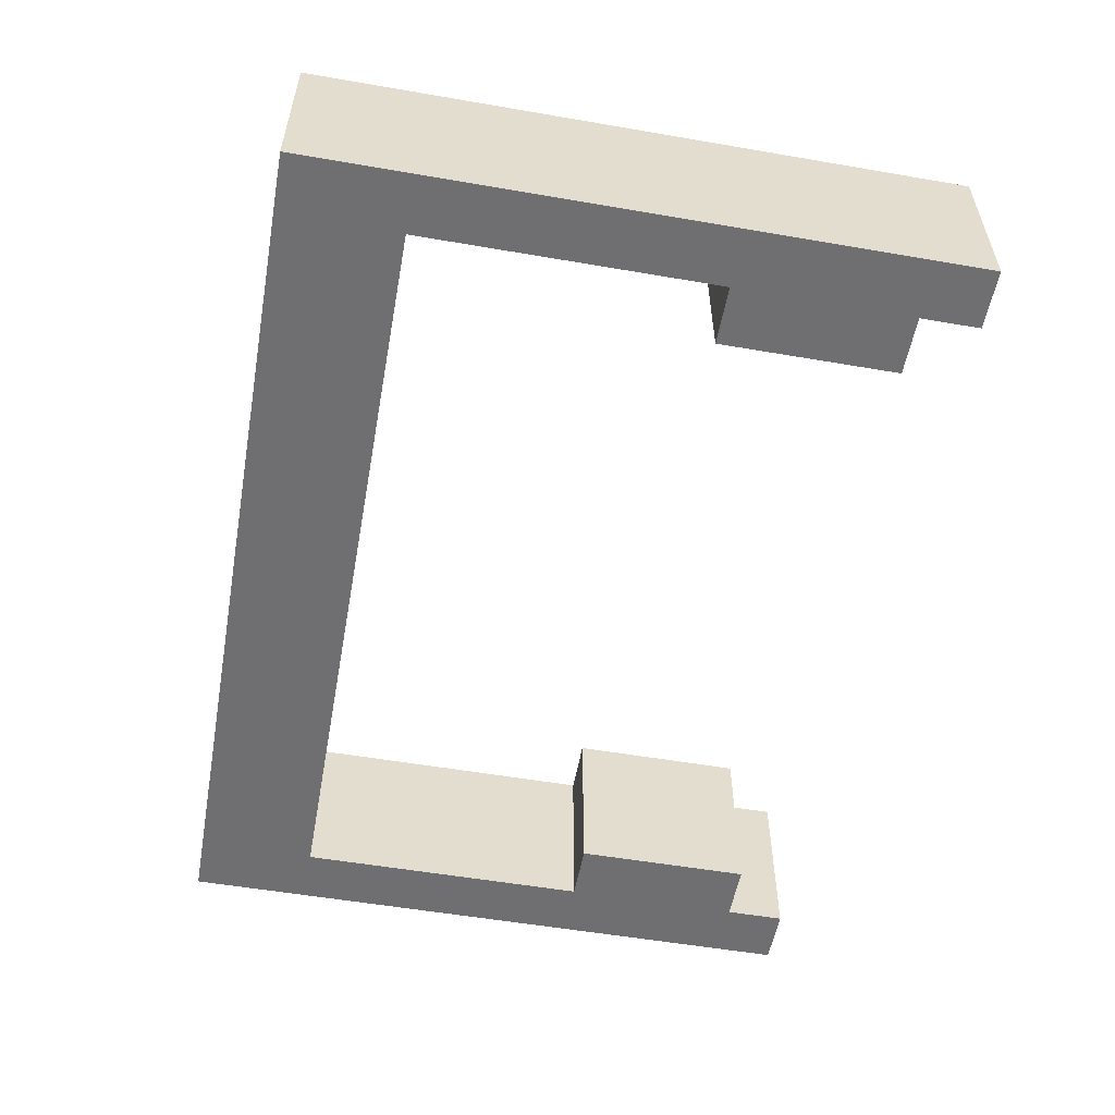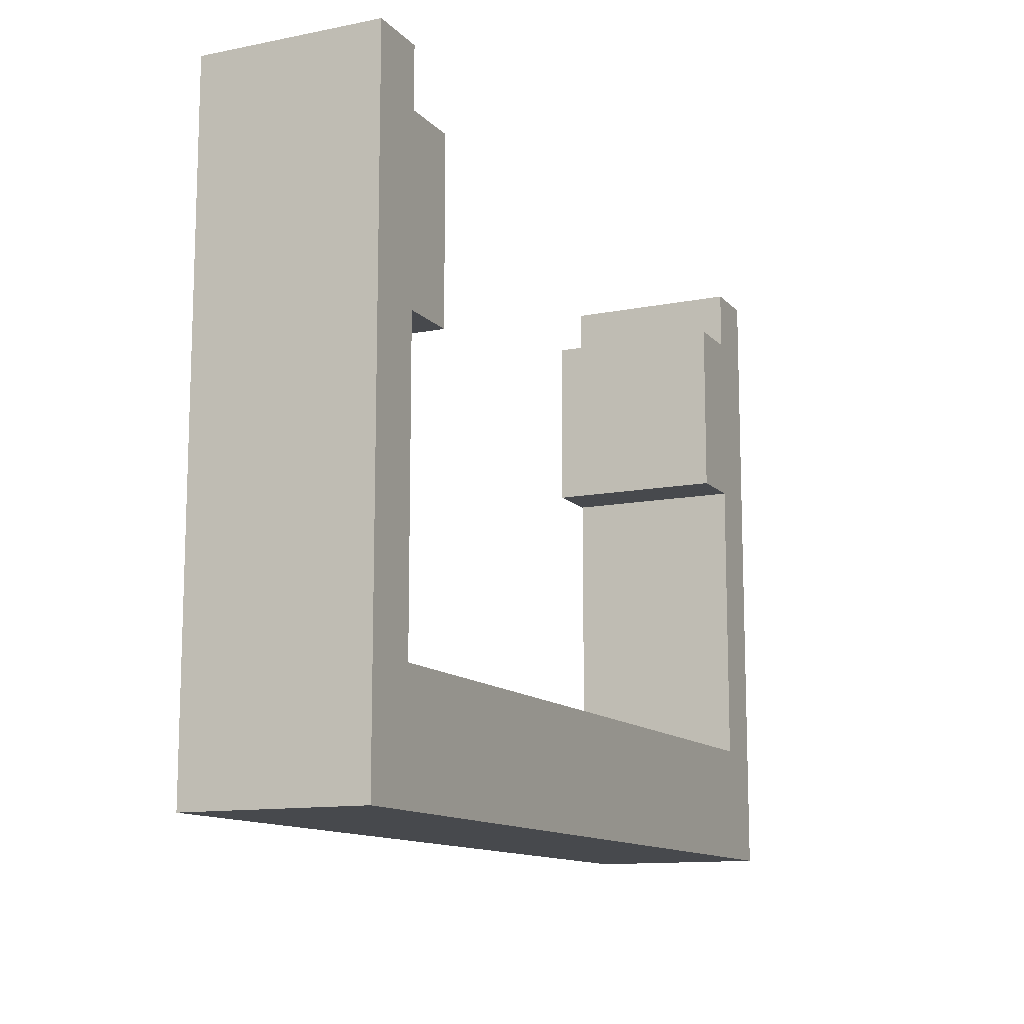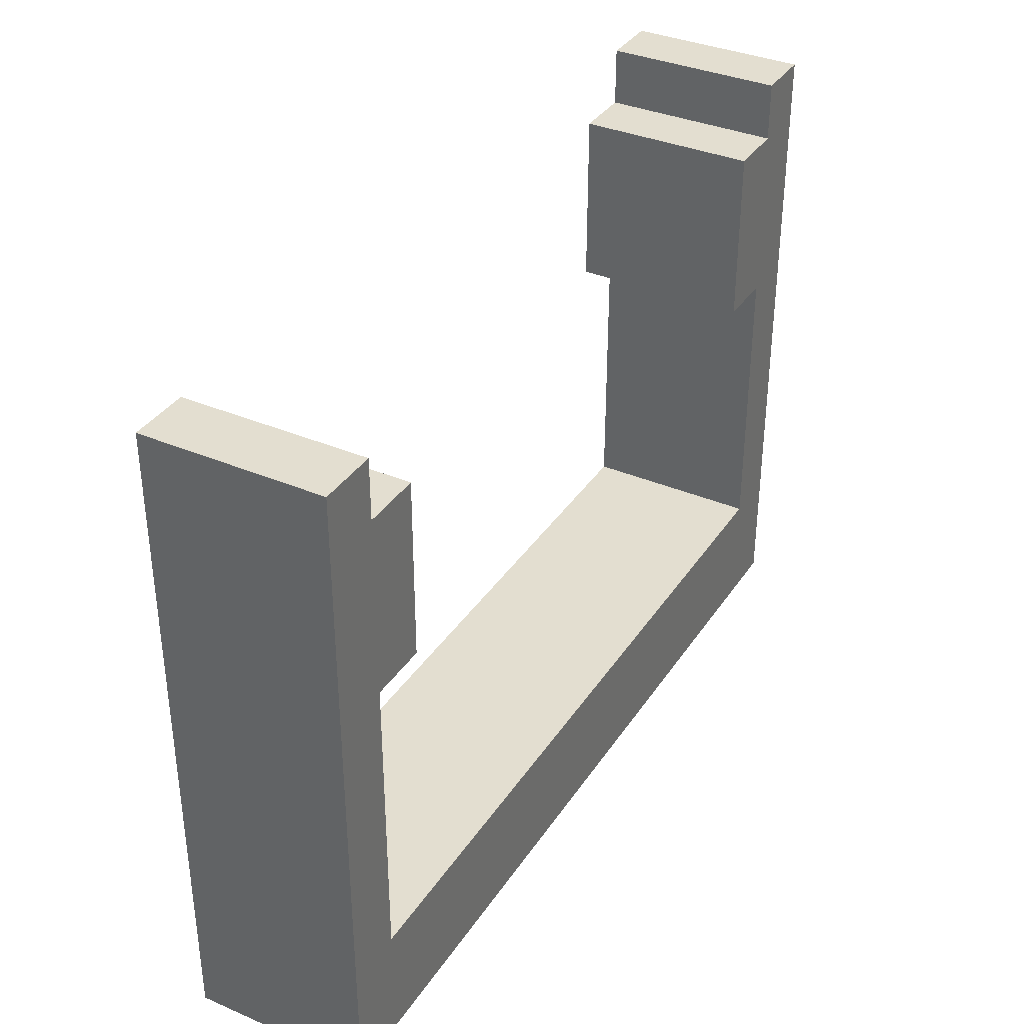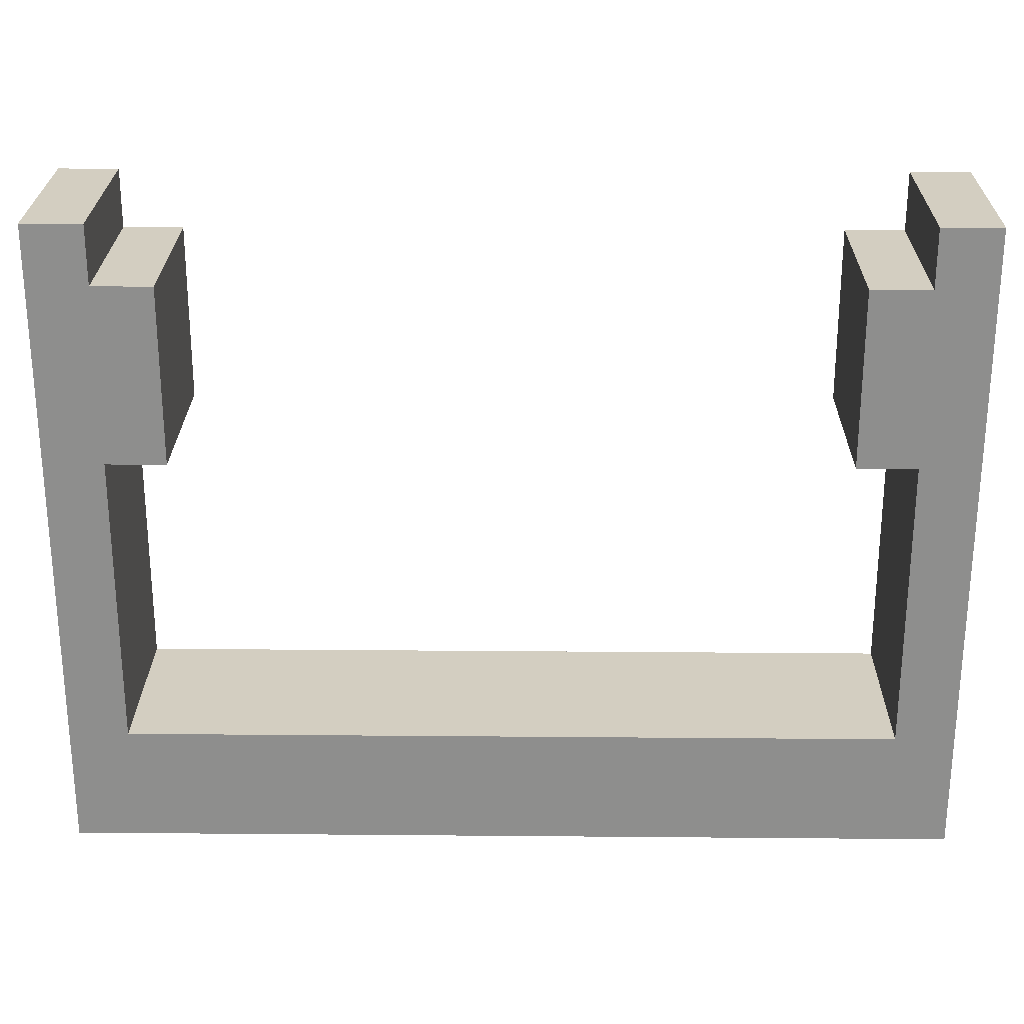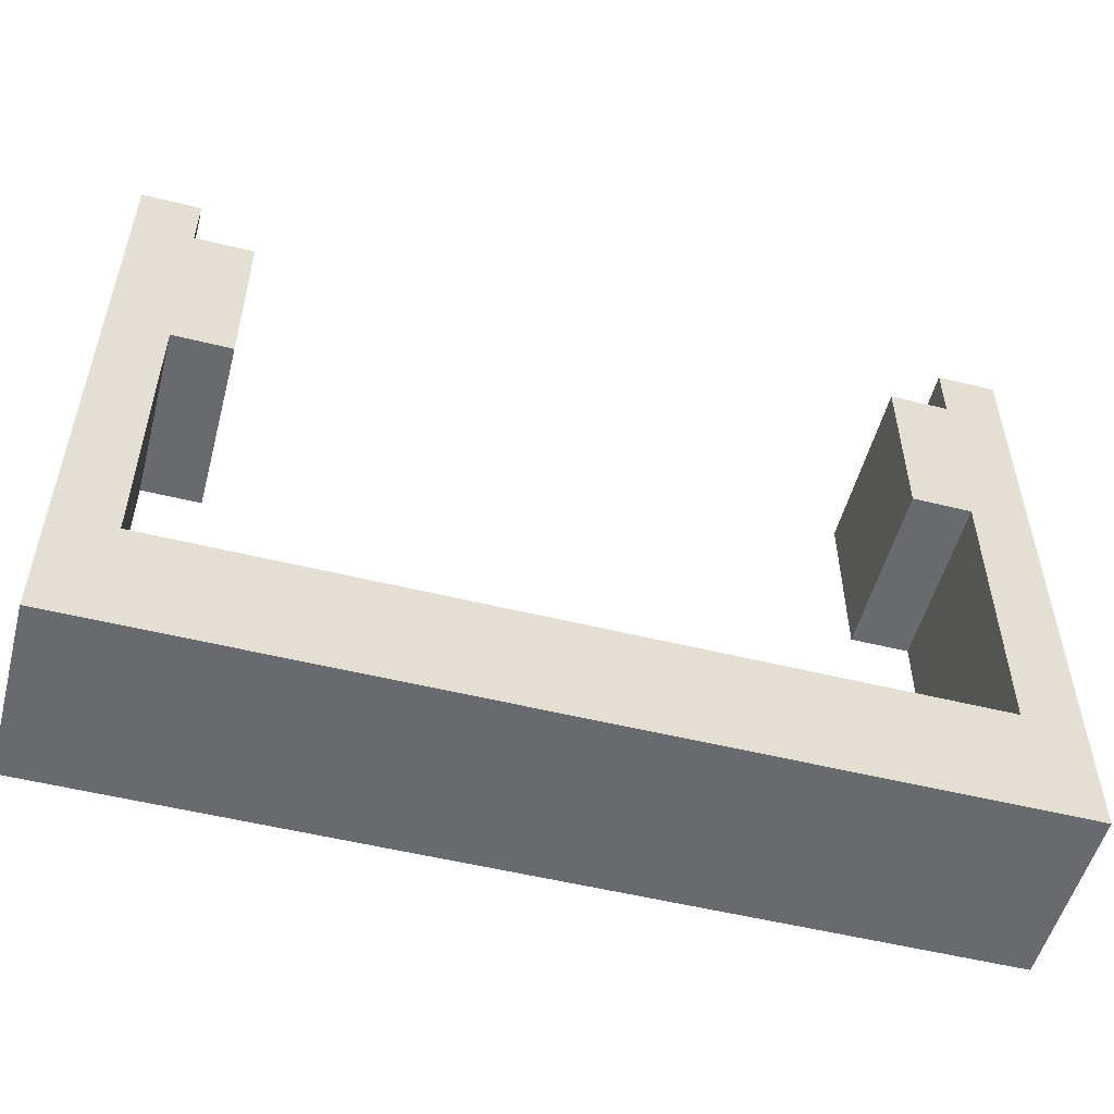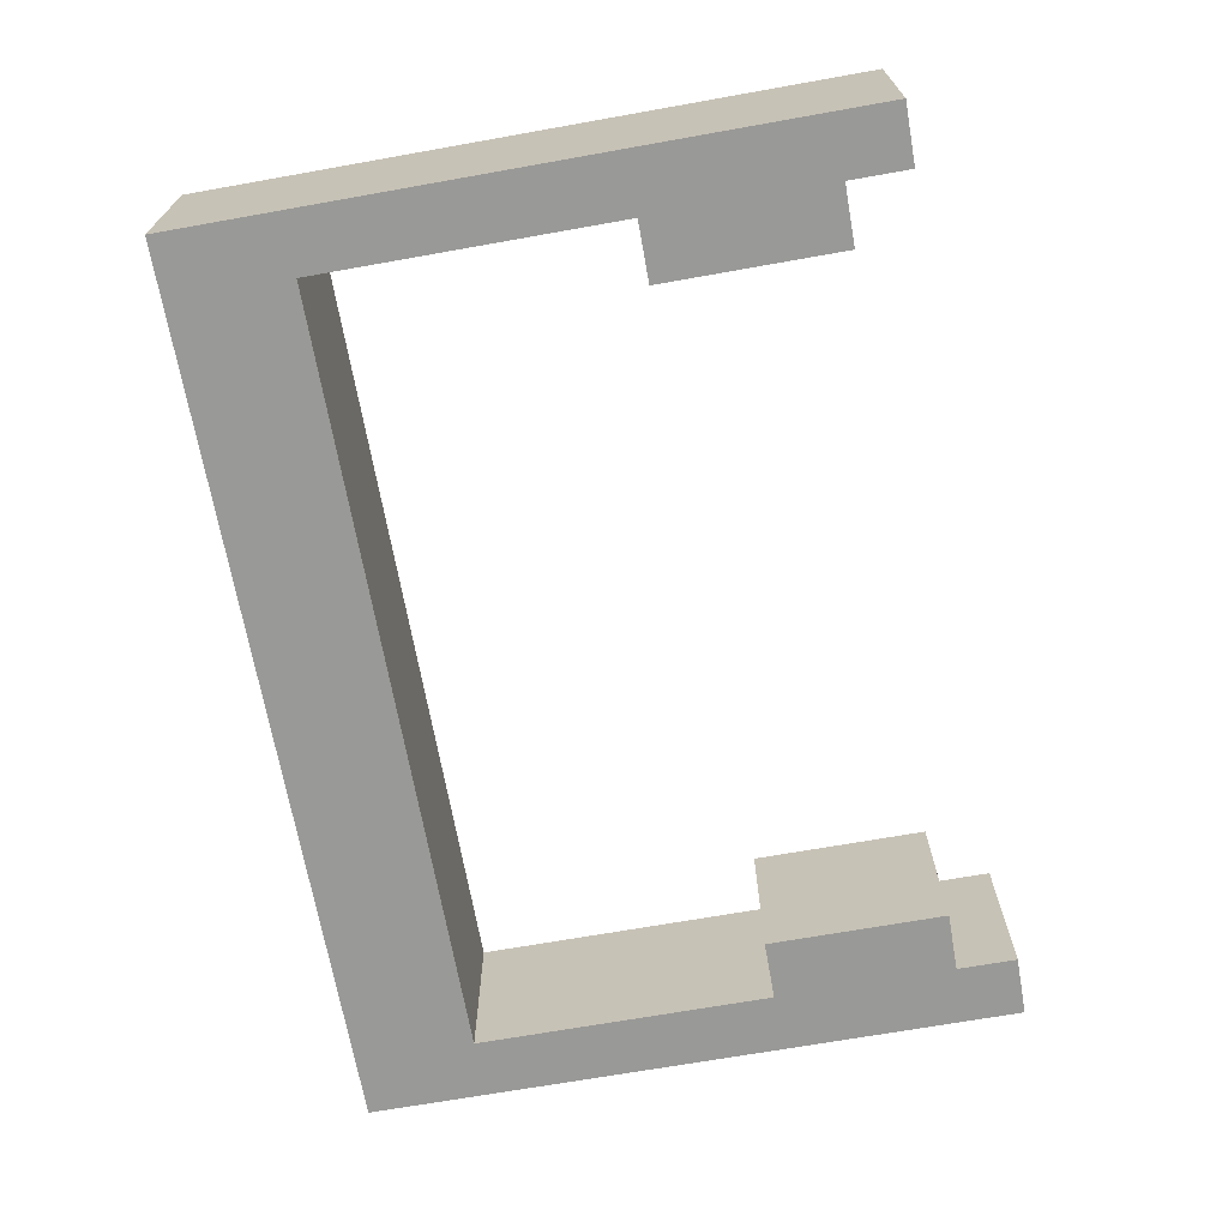
<metadata>
{"format":"obj","ext":"obj","renderer":"f3d","projection":"perspective","resolution":1024,"background":"white","views":[{"elev":-54.7,"azim":79.7,"up":"+Z"},{"elev":-12.2,"azim":115.2,"up":"+Y"},{"elev":35.9,"azim":-60.8,"up":"+Y"},{"elev":25.1,"azim":0.8,"up":"+Y"},{"elev":-53.1,"azim":165.2,"up":"+Y"},{"elev":-68.8,"azim":100.1,"up":"+Z"}]}
</metadata>
<code>
o
v 1.4 2 -5.7
v 1.4 2 -6
v 1.4 3.1 -5.7
v 1.4 3.1 -6
v 2.7 2.7 -5.7
v 2.7 2.7 -6
v 2.7 3 -5.7
v 2.7 3 -6
v 2.8 2.2 -5.7
v 2.8 2.2 -6
v 2.8 2.7 -5.7
v 2.8 2.7 -6
v 2.8 3 -5.7
v 2.8 3 -6
v 2.8 3.1 -5.7
v 2.8 3.1 -6
v 1.5 2.2 -5.7
v 1.5 2.2 -6
v 1.5 2.7 -5.7
v 1.5 2.7 -6
v 1.5 3 -5.7
v 1.5 3 -6
v 1.5 3.1 -5.7
v 1.5 3.1 -6
v 1.6 2.7 -5.7
v 1.6 2.7 -6
v 1.6 3 -5.7
v 1.6 3 -6
v 2.9 2 -5.7
v 2.9 2 -6
v 2.9 3.1 -5.7
v 2.9 3.1 -6
v 1.4 2 -5.7
v 1.4 3.1 -5.7
v 1.5 2.2 -5.7
v 1.5 2.7 -5.7
v 1.5 3 -5.7
v 1.5 3.1 -5.7
v 1.6 2.7 -5.7
v 1.6 3 -5.7
v 2.7 2.7 -5.7
v 2.7 3 -5.7
v 2.8 2.2 -5.7
v 2.8 2.7 -5.7
v 2.8 3 -5.7
v 2.8 3.1 -5.7
v 2.9 2 -5.7
v 2.9 3.1 -5.7
v 1.4 2 -6
v 1.4 3.1 -6
v 1.5 2.2 -6
v 1.5 2.7 -6
v 1.5 3 -6
v 1.5 3.1 -6
v 1.6 2.7 -6
v 1.6 3 -6
v 2.7 2.7 -6
v 2.7 3 -6
v 2.8 2.2 -6
v 2.8 2.7 -6
v 2.8 3 -6
v 2.8 3.1 -6
v 2.9 2 -6
v 2.9 3.1 -6
v 1.4 2 -5.7
v 2.9 2 -5.7
v 1.4 2 -6
v 2.9 2 -6
v 1.5 2.7 -5.7
v 1.6 2.7 -5.7
v 2.7 2.7 -5.7
v 2.8 2.7 -5.7
v 1.5 2.7 -6
v 1.6 2.7 -6
v 2.7 2.7 -6
v 2.8 2.7 -6
v 1.5 2.2 -5.7
v 2.8 2.2 -5.7
v 1.5 2.2 -6
v 2.8 2.2 -6
v 1.5 3 -5.7
v 1.6 3 -5.7
v 2.7 3 -5.7
v 2.8 3 -5.7
v 1.5 3 -6
v 1.6 3 -6
v 2.7 3 -6
v 2.8 3 -6
v 1.4 3.1 -5.7
v 1.5 3.1 -5.7
v 2.8 3.1 -5.7
v 2.9 3.1 -5.7
v 1.4 3.1 -6
v 1.5 3.1 -6
v 2.8 3.1 -6
v 2.9 3.1 -6
f 3 2 1
f 4 2 3
f 7 6 5
f 8 6 7
f 11 10 9
f 12 10 11
f 15 14 13
f 16 14 15
f 17 18 19
f 19 18 20
f 21 22 23
f 23 22 24
f 25 26 27
f 27 26 28
f 29 30 31
f 31 30 32
f 35 34 33
f 36 34 35
f 37 34 36
f 38 34 37
f 39 37 36
f 40 37 39
f 43 35 33
f 44 42 41
f 45 42 44
f 47 43 33
f 47 46 45
f 47 44 43
f 47 45 44
f 48 46 47
f 49 50 51
f 51 50 52
f 52 50 53
f 53 50 54
f 52 53 55
f 55 53 56
f 49 51 59
f 57 58 60
f 60 58 61
f 49 59 63
f 61 62 63
f 59 60 63
f 60 61 63
f 63 62 64
f 67 66 65
f 68 66 67
f 73 70 69
f 74 70 73
f 75 72 71
f 76 72 75
f 77 78 79
f 79 78 80
f 81 82 85
f 85 82 86
f 83 84 87
f 87 84 88
f 89 90 93
f 93 90 94
f 91 92 95
f 95 92 96

</code>
